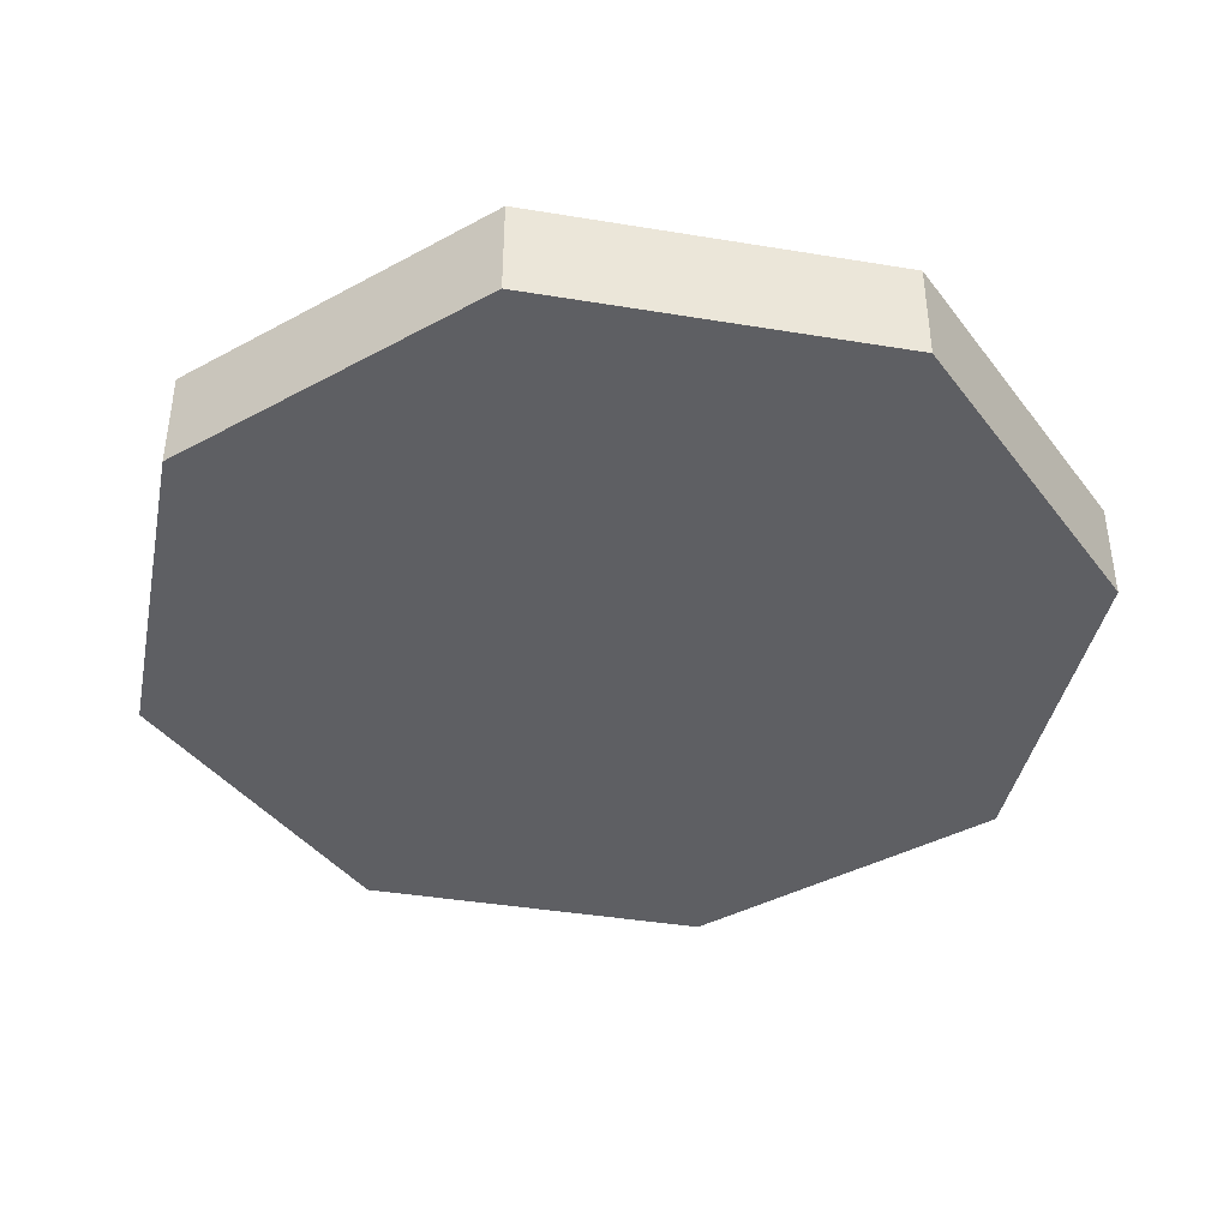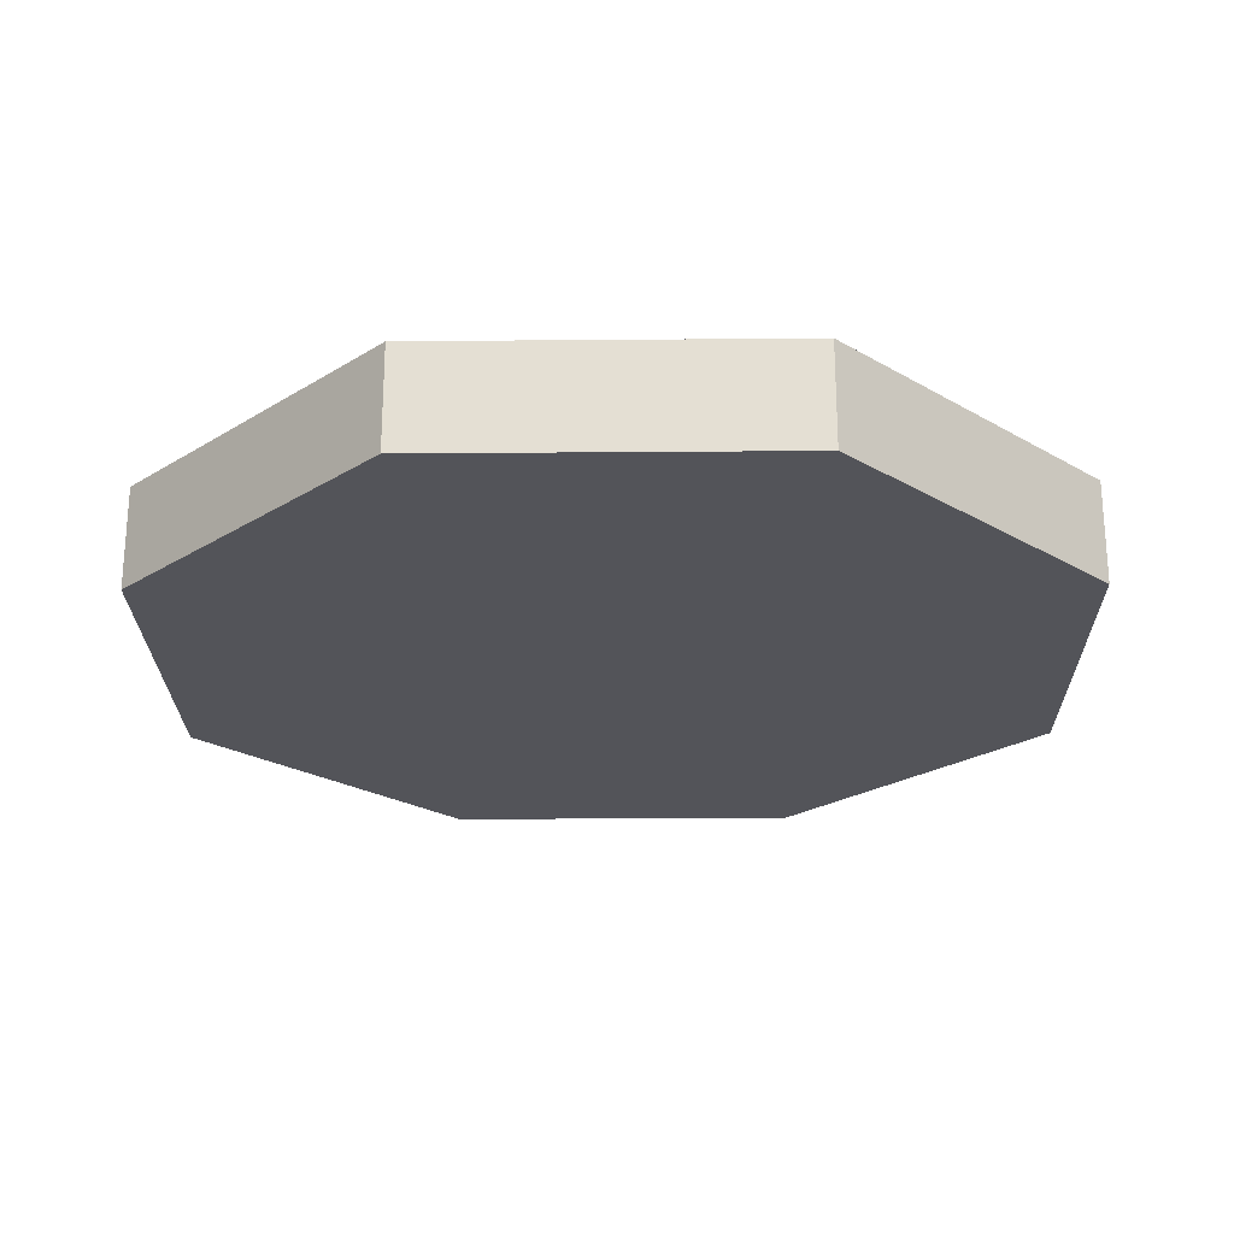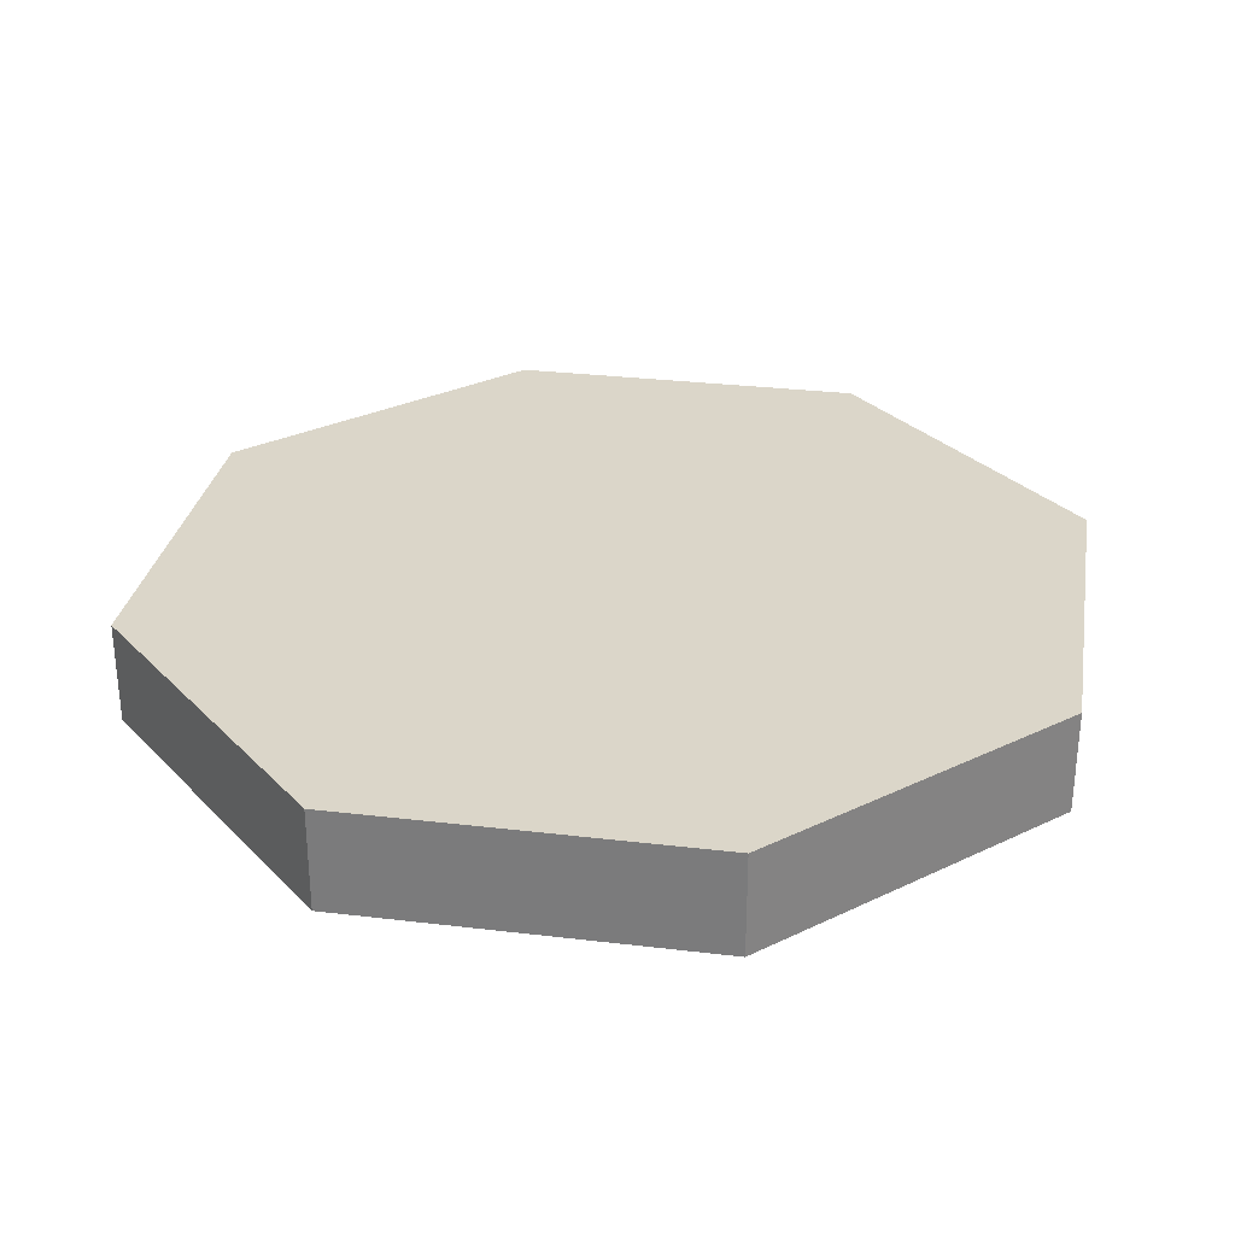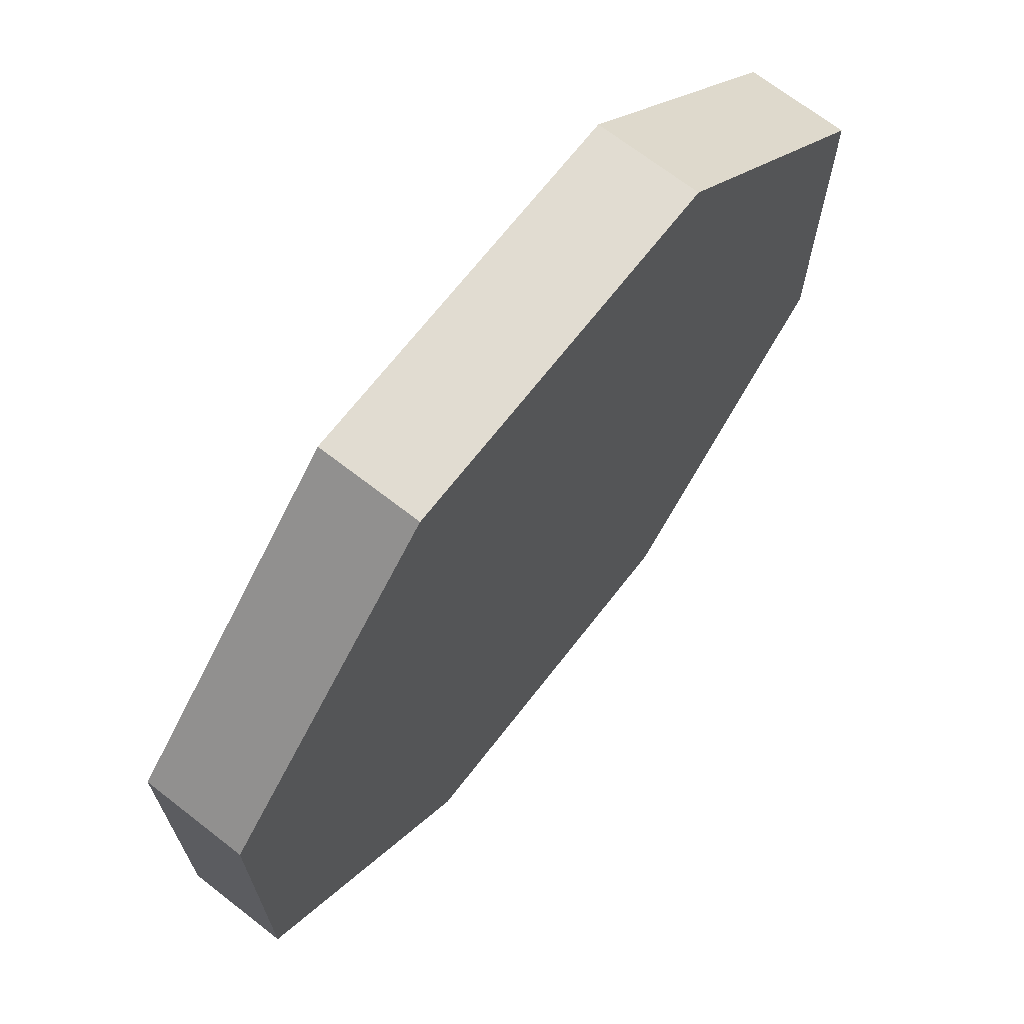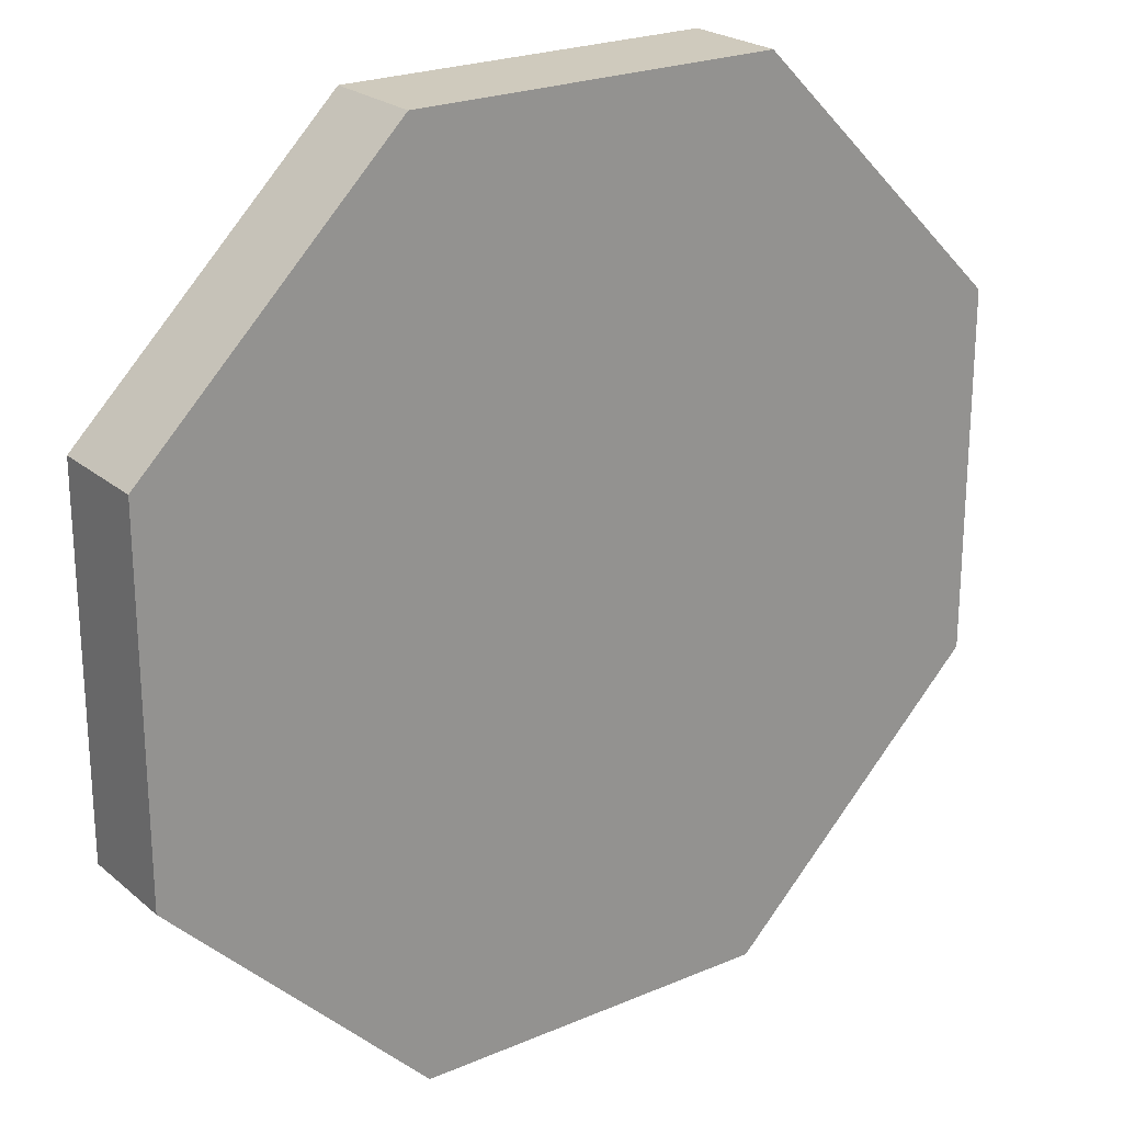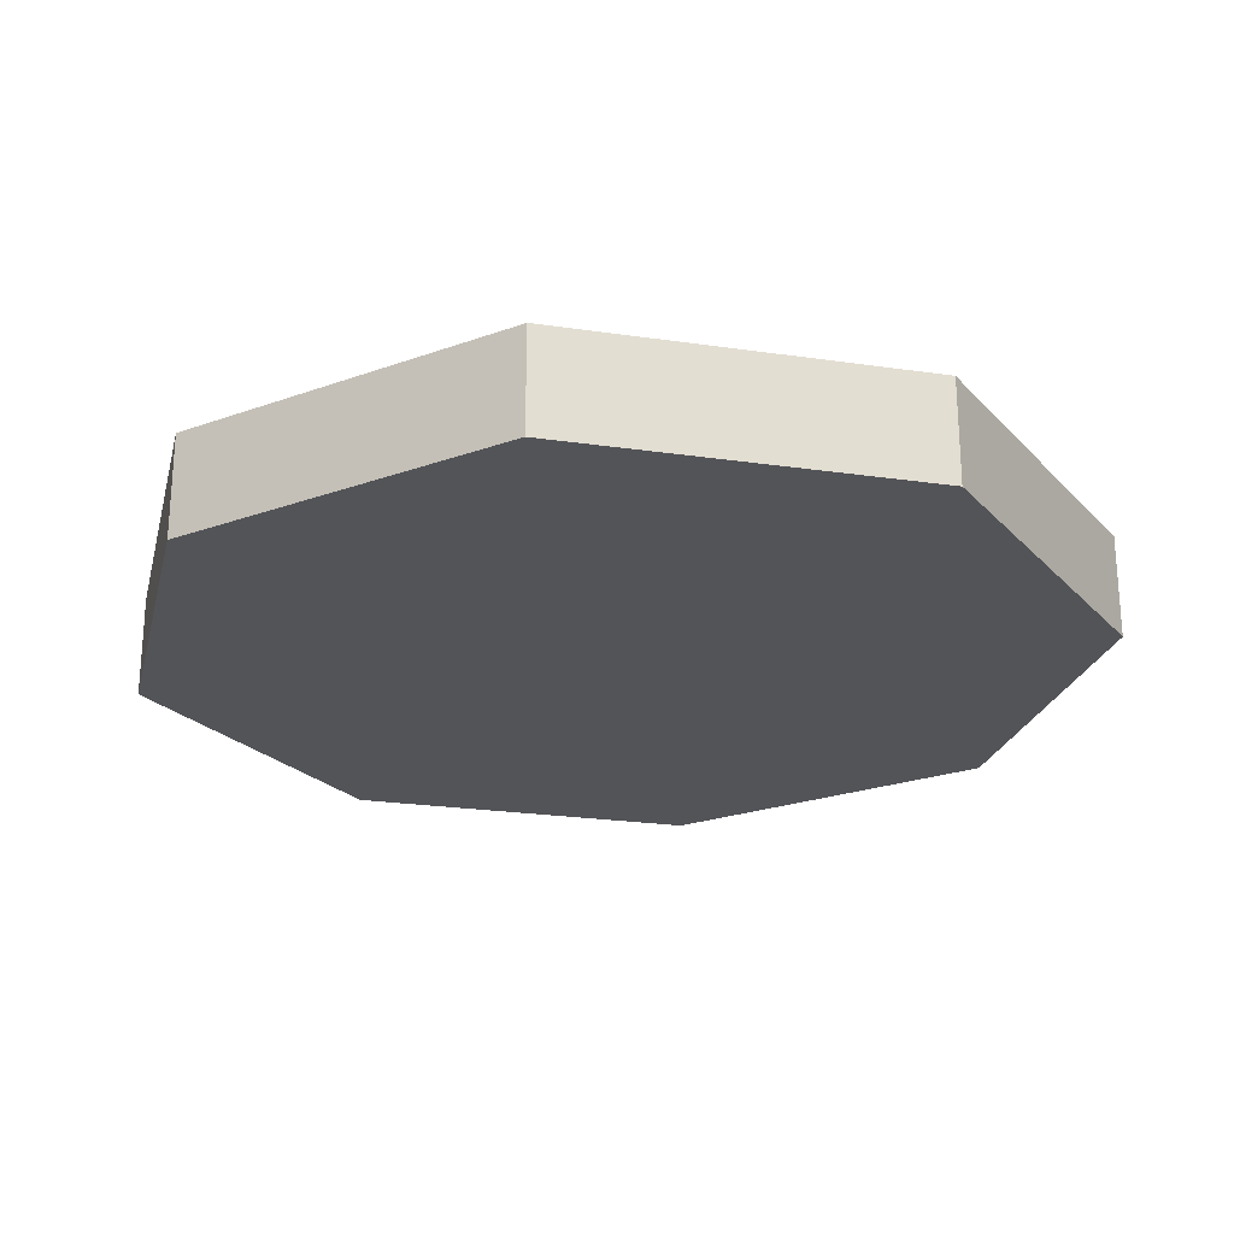
<metadata>
{"format":"obj","ext":"obj","renderer":"f3d","projection":"perspective","resolution":1024,"background":"white","views":[{"elev":-40.6,"azim":123.6,"up":"+Z"},{"elev":-23.9,"azim":-179.2,"up":"+Z"},{"elev":29.9,"azim":-80.1,"up":"+Z"},{"elev":69.2,"azim":127.9,"up":"+Y"},{"elev":23.1,"azim":-35.8,"up":"+Y"},{"elev":-23.6,"azim":31.2,"up":"+Z"}]}
</metadata>
<code>
o Cylinder
v -0.01032 0.02492 -0.002914
v 0.01032 0.02492 -0.002914
v 0.02492 0.01032 -0.002914
v 0.02492 -0.01032 -0.002914
v 0.01032 -0.02492 -0.002914
v -0.01032 -0.02492 -0.002914
v -0.02492 -0.01032 -0.002914
v -0.02492 0.01032 -0.002914
v -0.009345 0.02256 -0.002914
v 0.009345 0.02256 -0.002914
v 0.02256 0.009345 -0.002914
v 0.02256 -0.009345 -0.002914
v 0.009345 -0.02256 -0.002914
v -0.009345 -0.02256 -0.002914
v -0.02256 -0.009345 -0.002914
v -0.02256 0.009345 -0.002914
v -0.01032 0.02492 0.002914
v 0.01032 0.02492 0.002914
v 0.02492 0.01032 0.002914
v 0.02492 -0.01032 0.002914
v 0.01032 -0.02492 0.002914
v -0.01032 -0.02492 0.002914
v -0.02492 -0.01032 0.002914
v -0.02492 0.01032 0.002914
v -0.009345 0.02256 0.002914
v 0.009345 0.02256 0.002914
v 0.02256 0.009345 0.002914
v 0.02256 -0.009345 0.002914
v 0.009345 -0.02256 0.002914
v -0.009345 -0.02256 0.002914
v -0.02256 -0.009345 0.002914
v -0.02256 0.009345 0.002914
f 4 5 13 12
f 9 10 11 12 13 14 15 16
f 7 8 16 15
f 2 3 11 10
f 5 6 14 13
f 8 1 9 16
f 1 2 10 9
f 3 4 12 11
f 6 7 15 14
f 20 28 29 21
f 25 32 31 30 29 28 27 26
f 23 31 32 24
f 18 26 27 19
f 21 29 30 22
f 24 32 25 17
f 17 25 26 18
f 19 27 28 20
f 22 30 31 23
f 3 19 20 4
f 1 17 18 2
f 8 24 17 1
f 6 22 23 7
f 4 20 21 5
f 2 18 19 3
f 7 23 24 8
f 5 21 22 6

</code>
